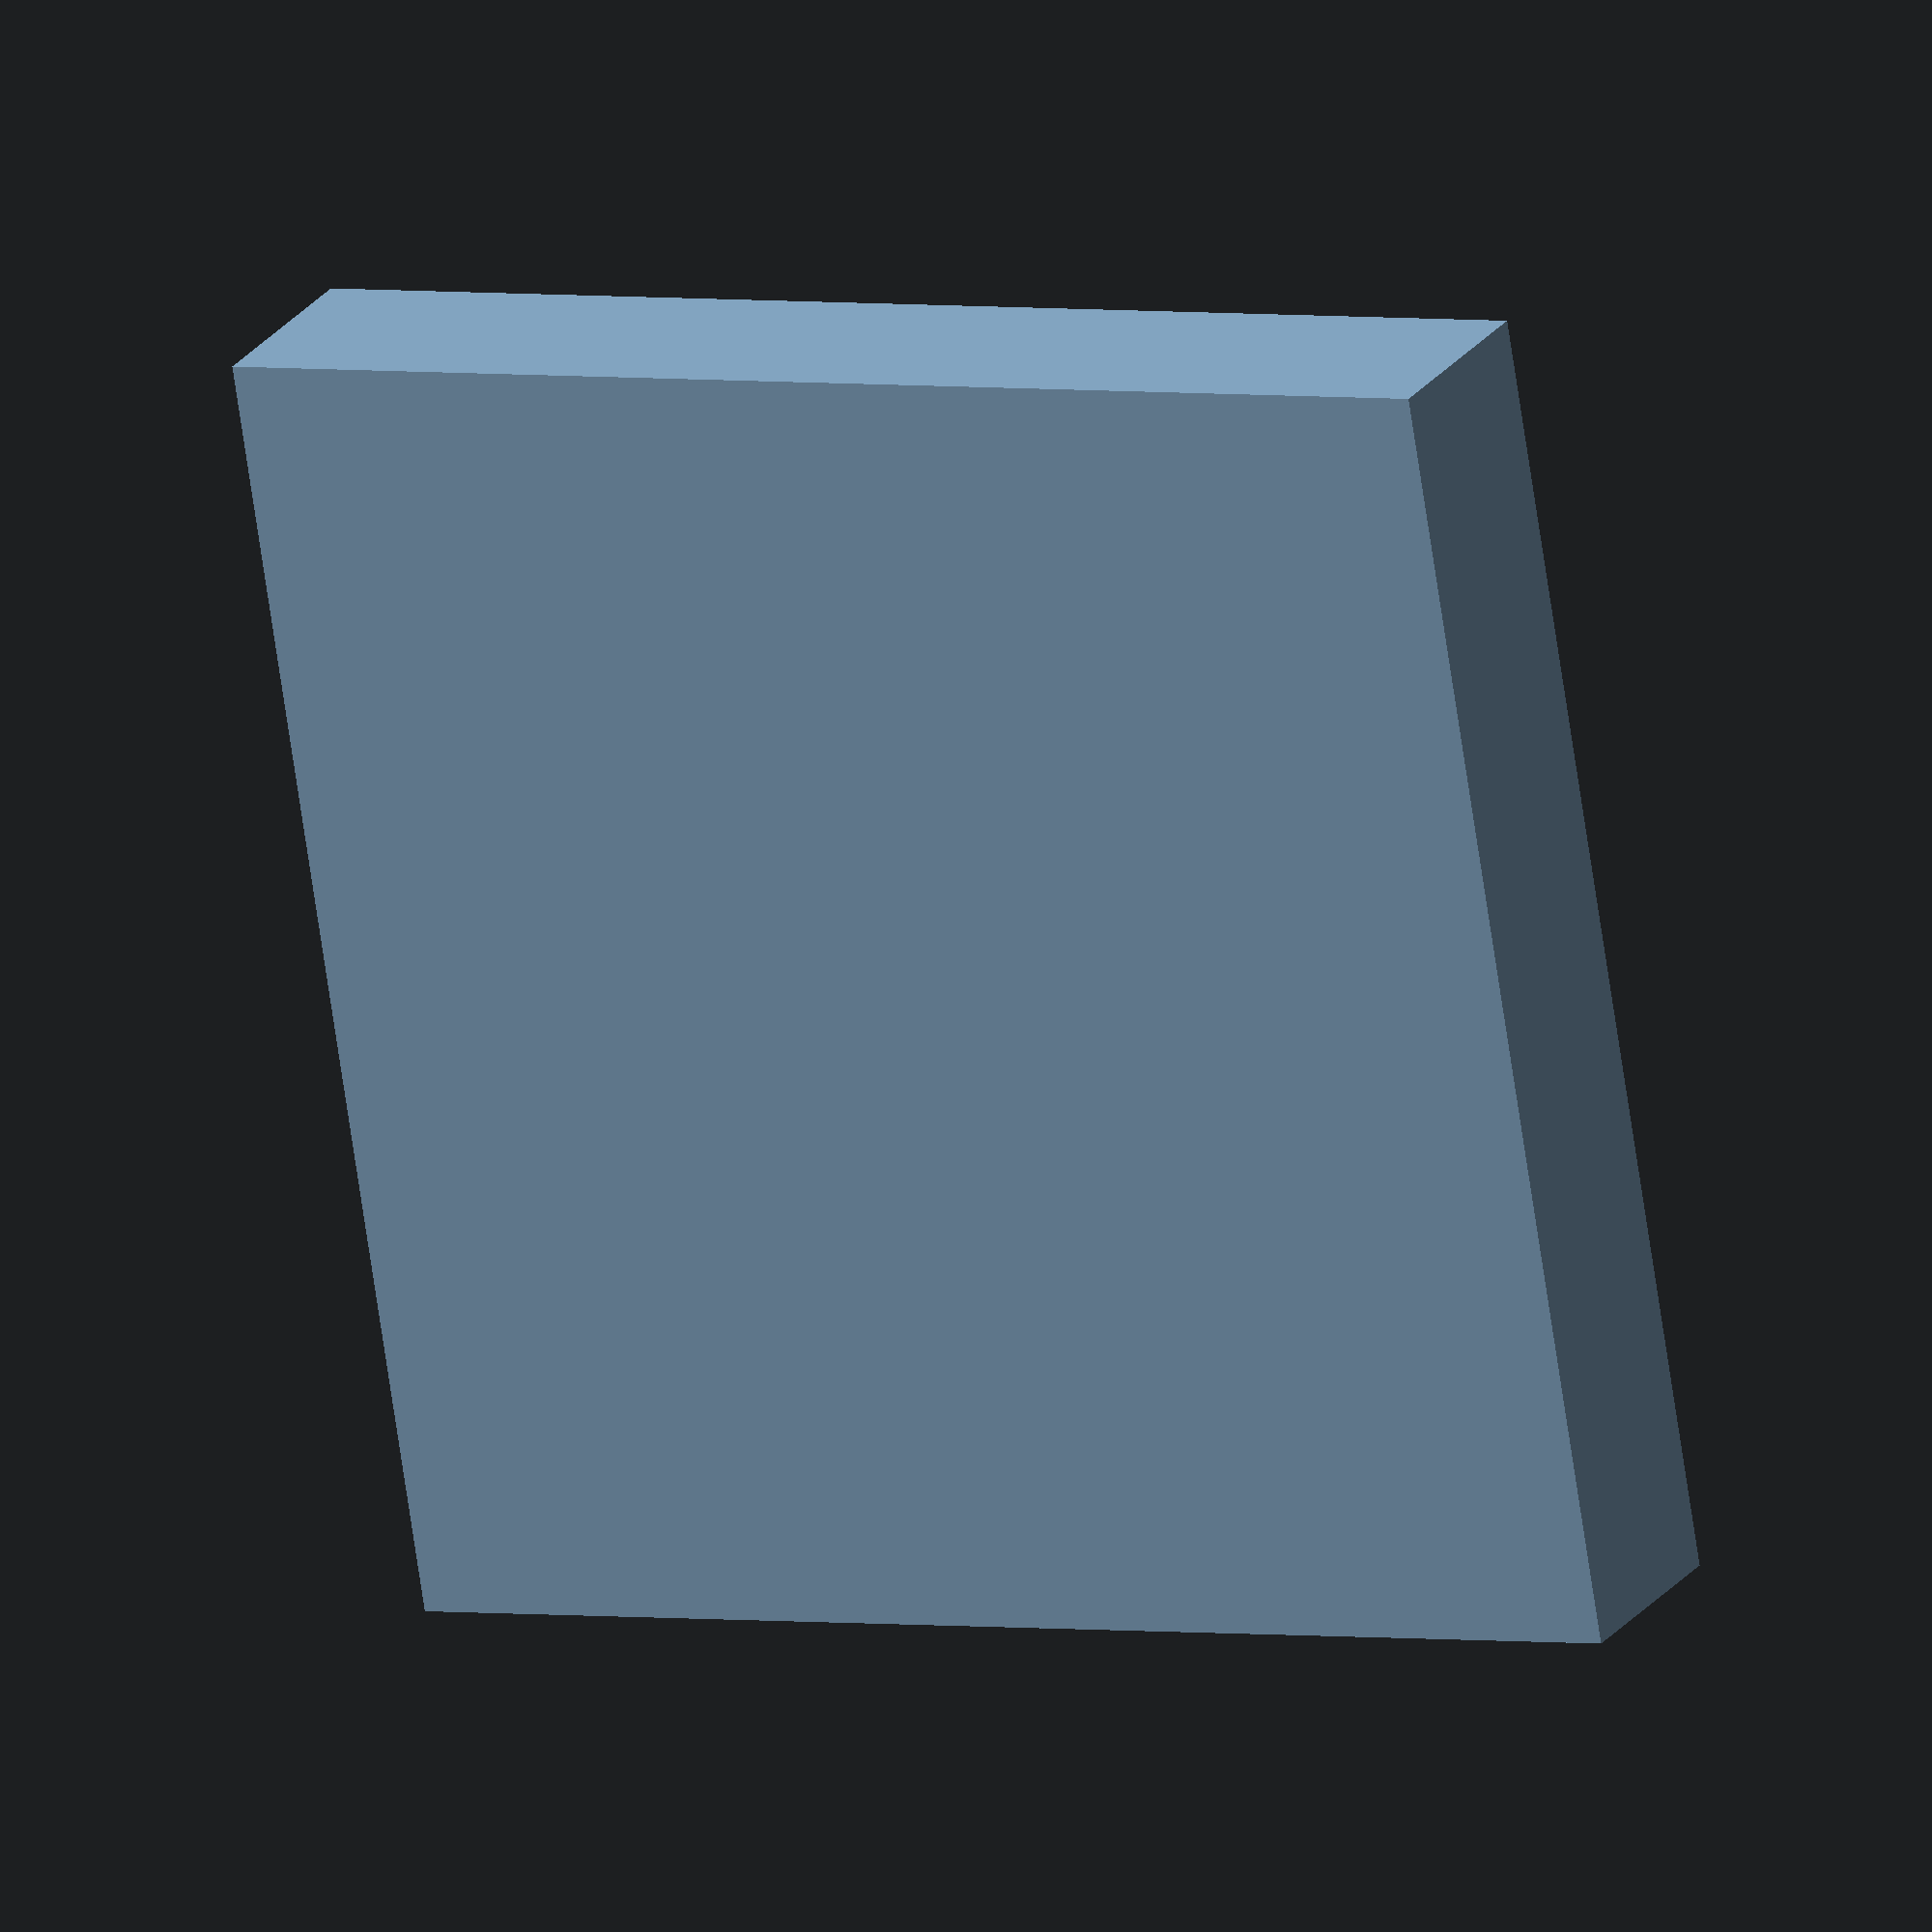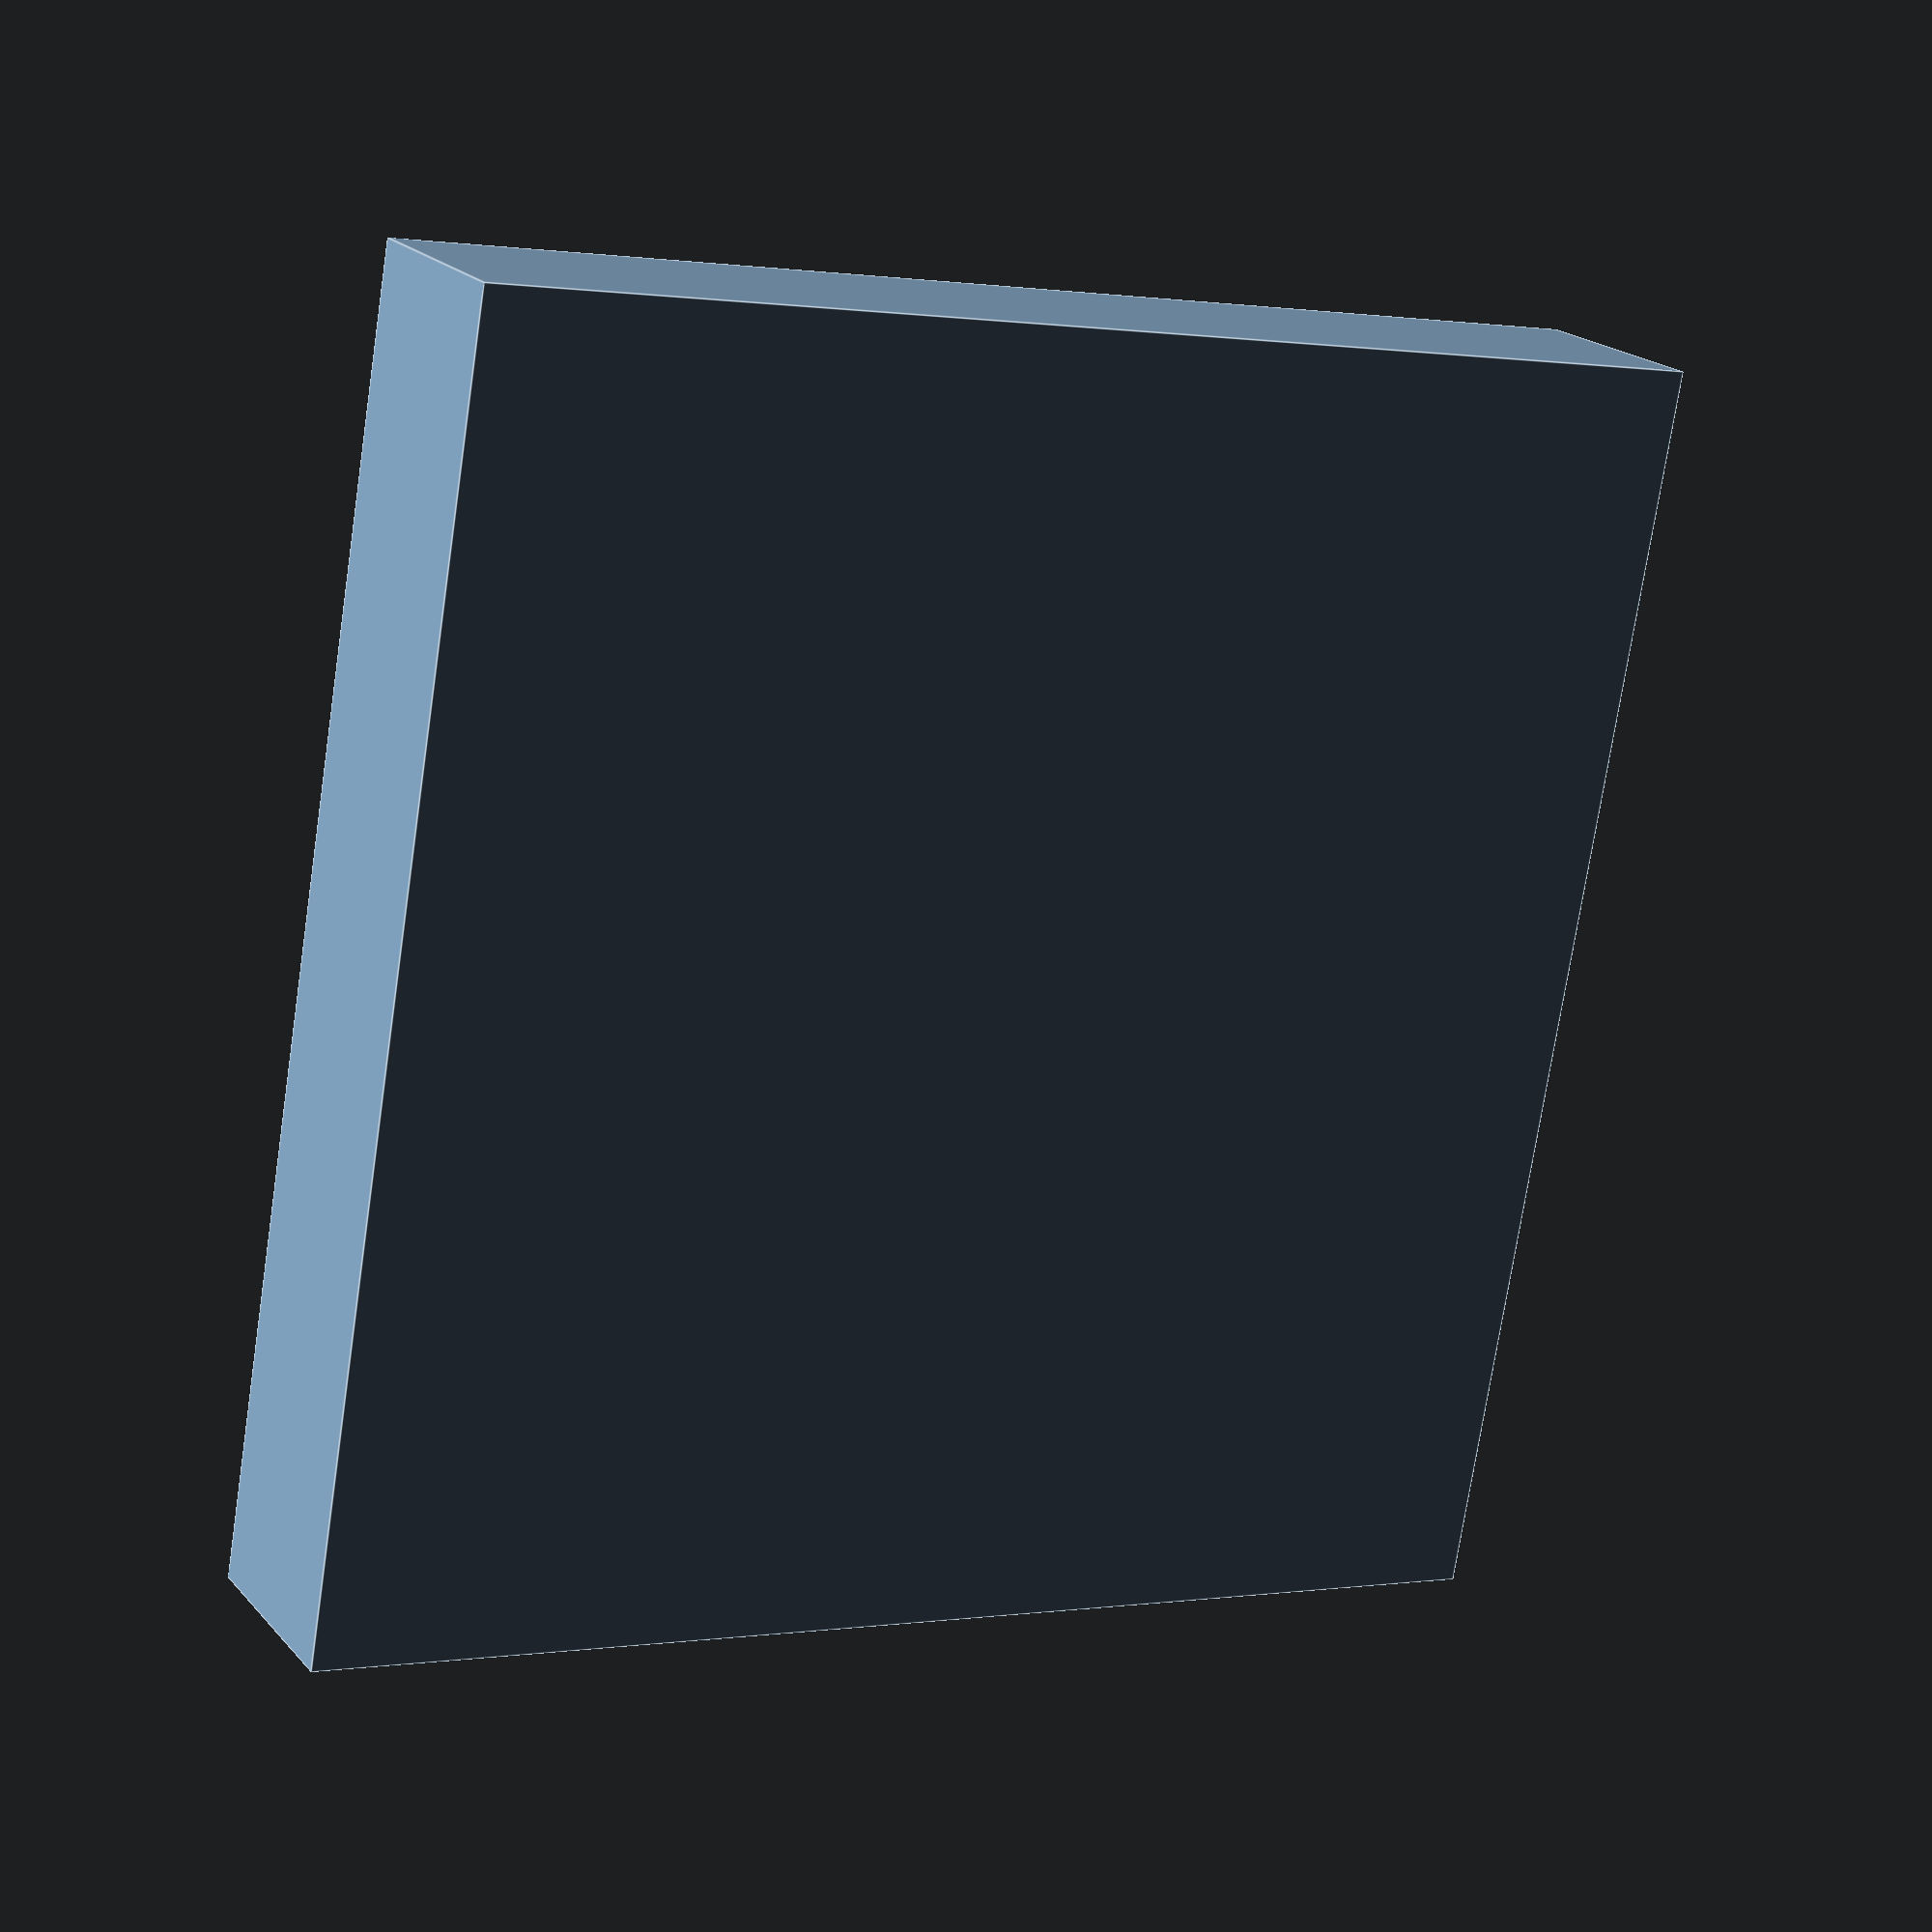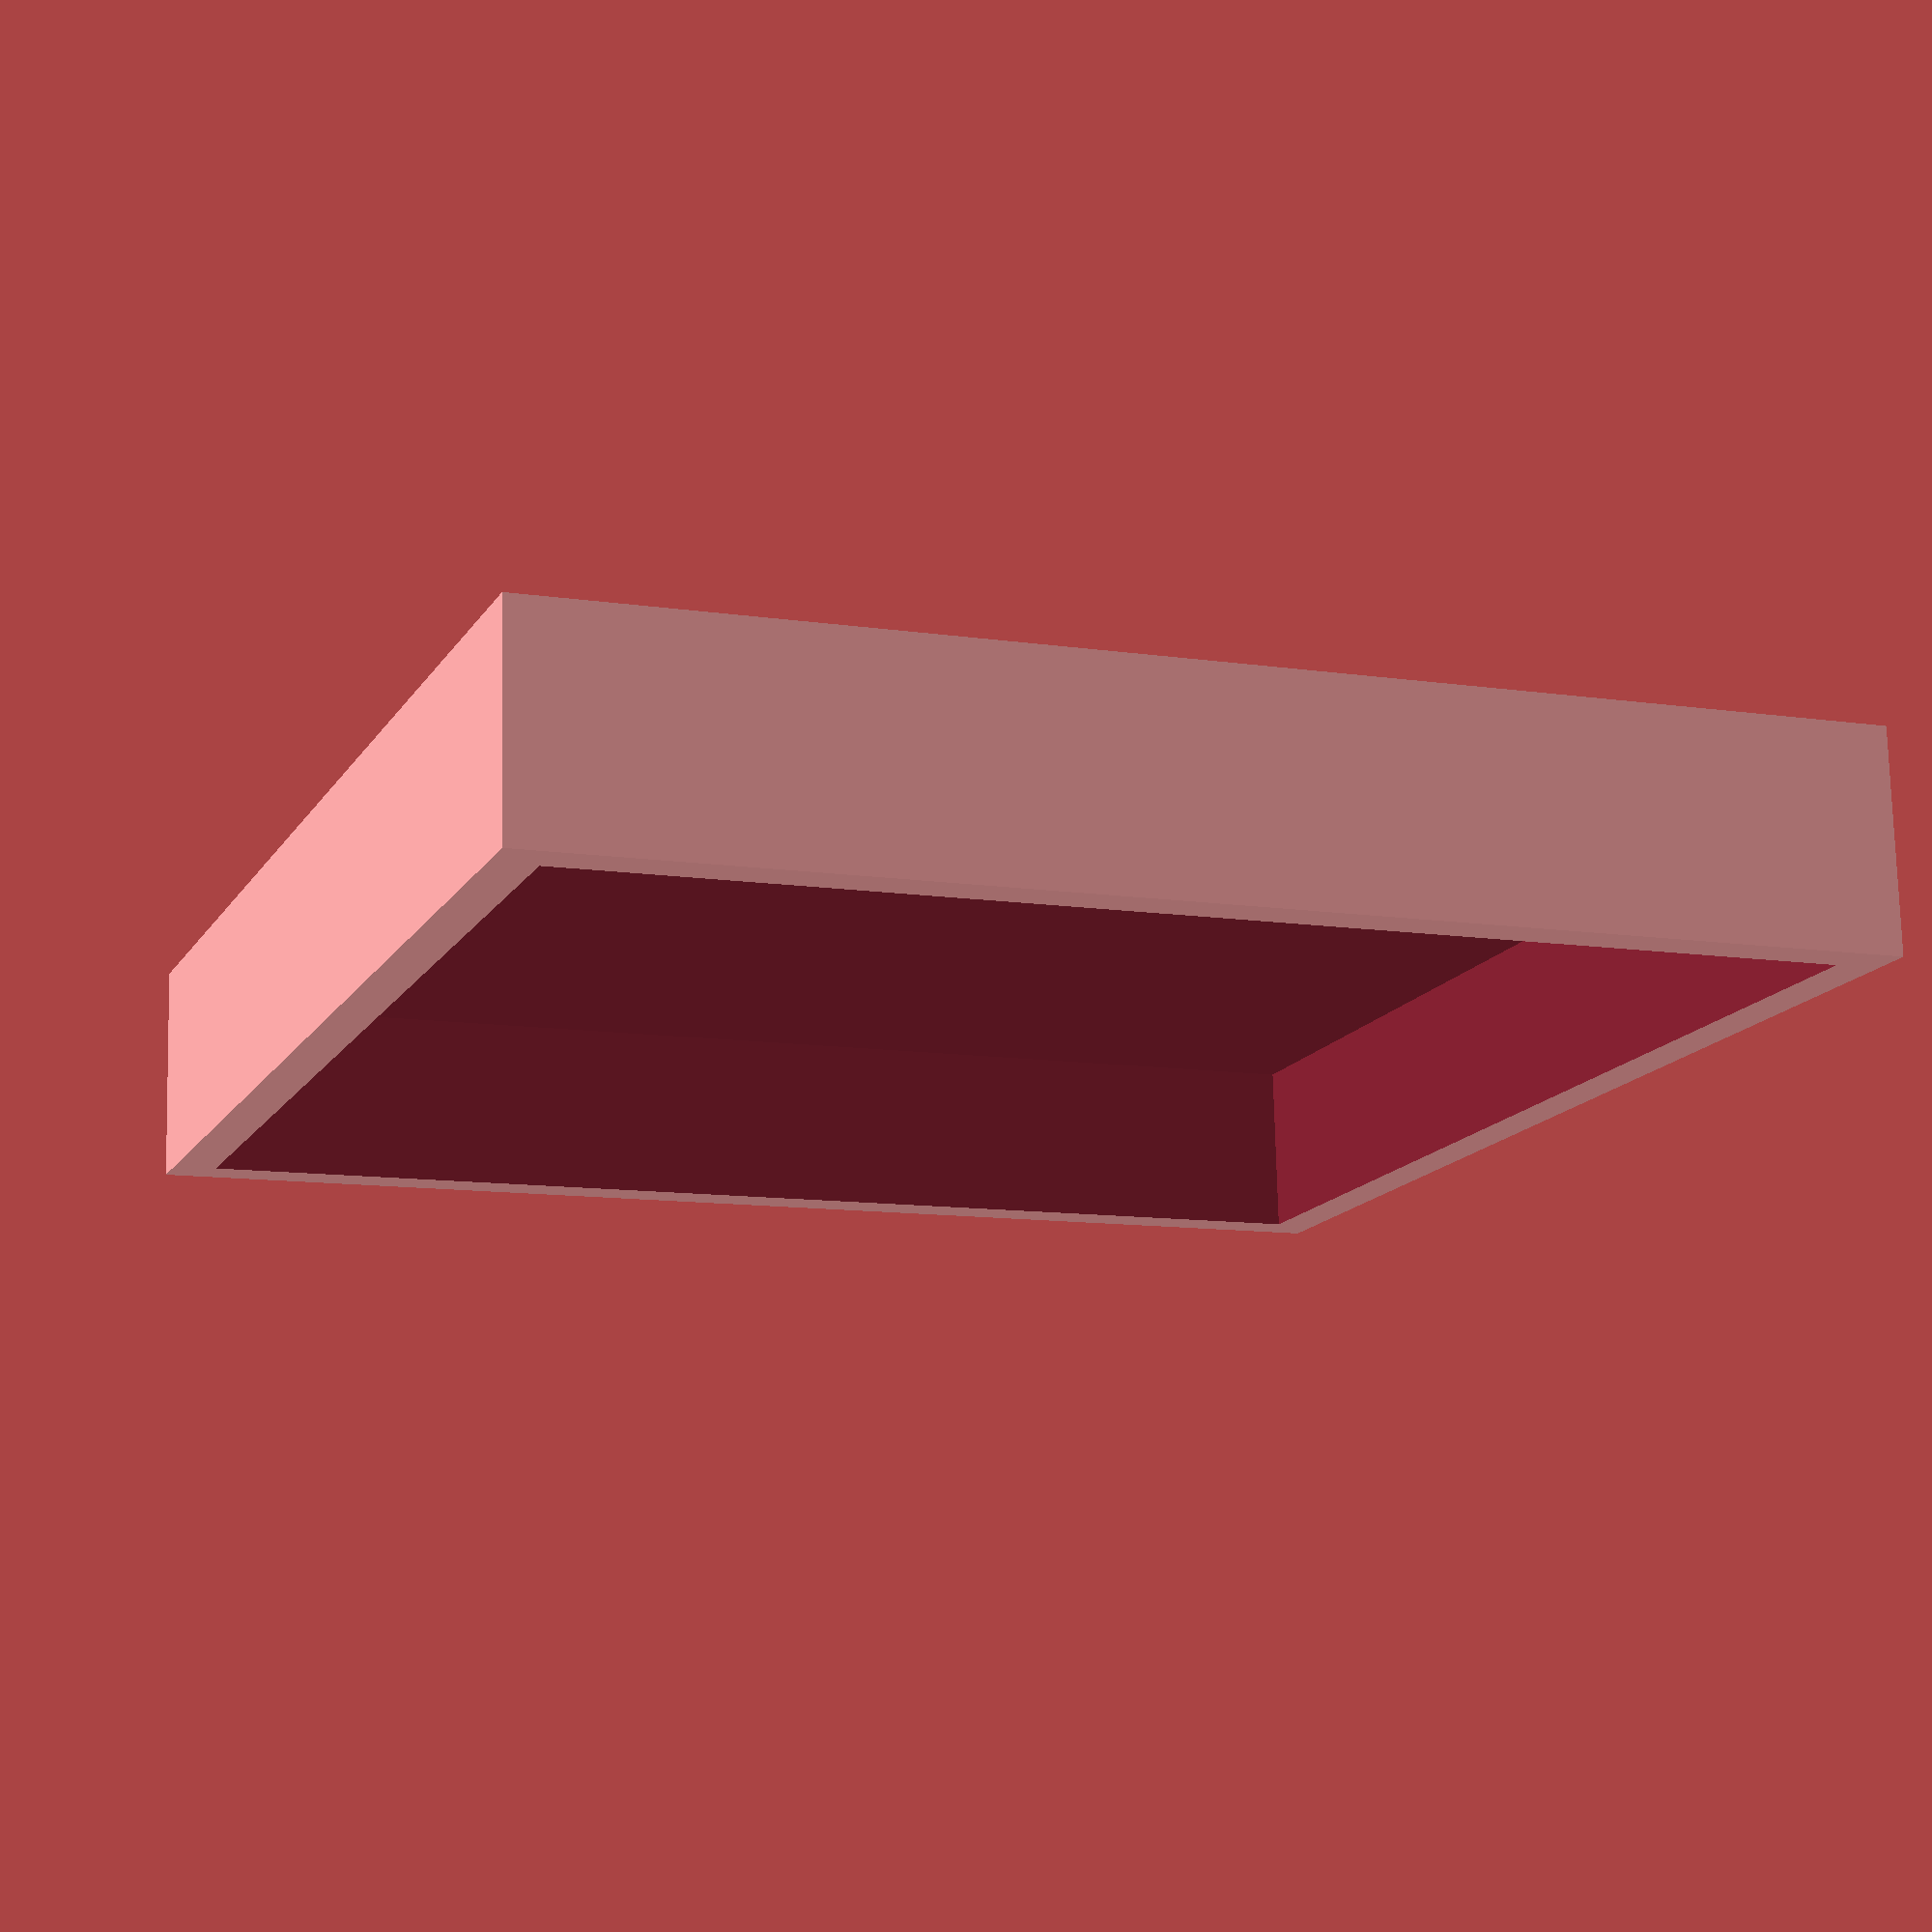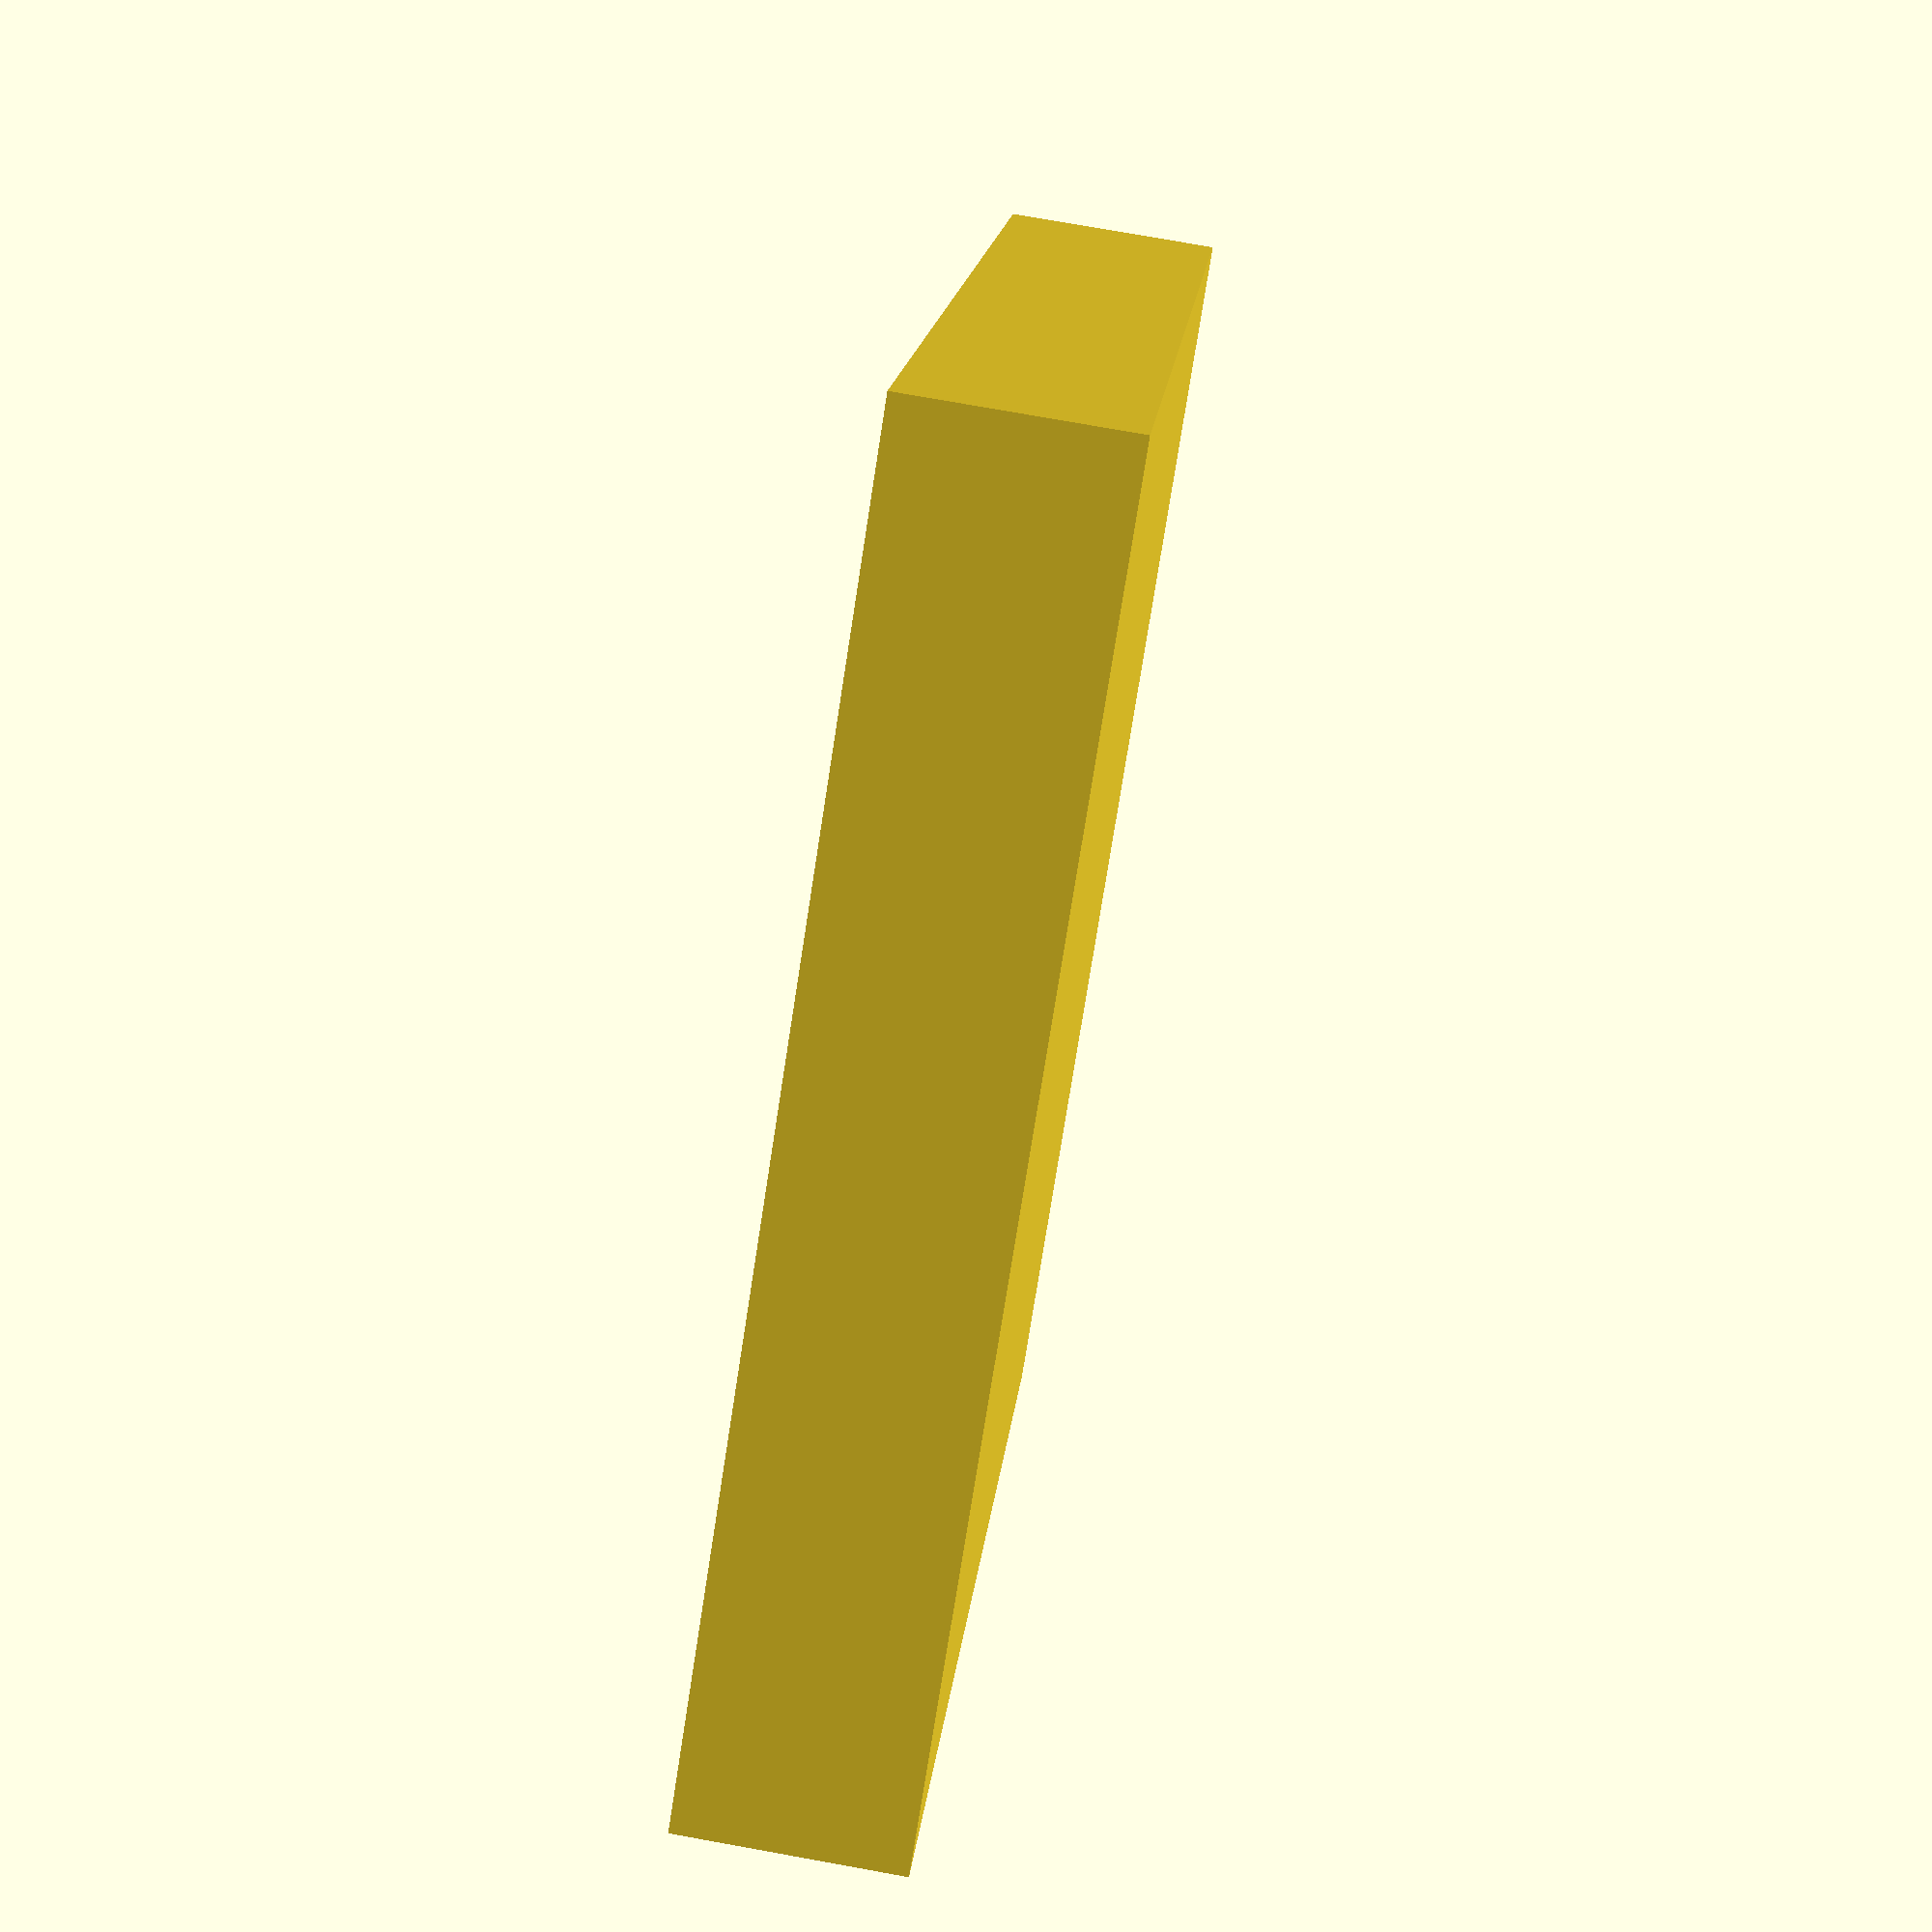
<openscad>

test_cube();
//level_check();

module level_check(){
    difference(){
        cube([280, 280, 1], center=true);
        for(X=[-2,-1,0,1,2], Y=[-2,-1,0,1,2])
            translate([60*X,60*Y,0]) cube([55,55,2], center=true);
    }
}

module test_cube(size=30, h=5, wall=1){
    translate([-size/2, -size/2, 0])
    difference(){
        cube([size, size, h]);
        translate([wall, wall, wall]) 
            cube([size-wall*2, size-wall*2, h]);
    }
}

</openscad>
<views>
elev=156.8 azim=189.3 roll=333.6 proj=o view=solid
elev=339.9 azim=80.2 roll=151.3 proj=p view=edges
elev=284.4 azim=20.9 roll=358.6 proj=p view=solid
elev=104.3 azim=209.8 roll=79.8 proj=p view=wireframe
</views>
